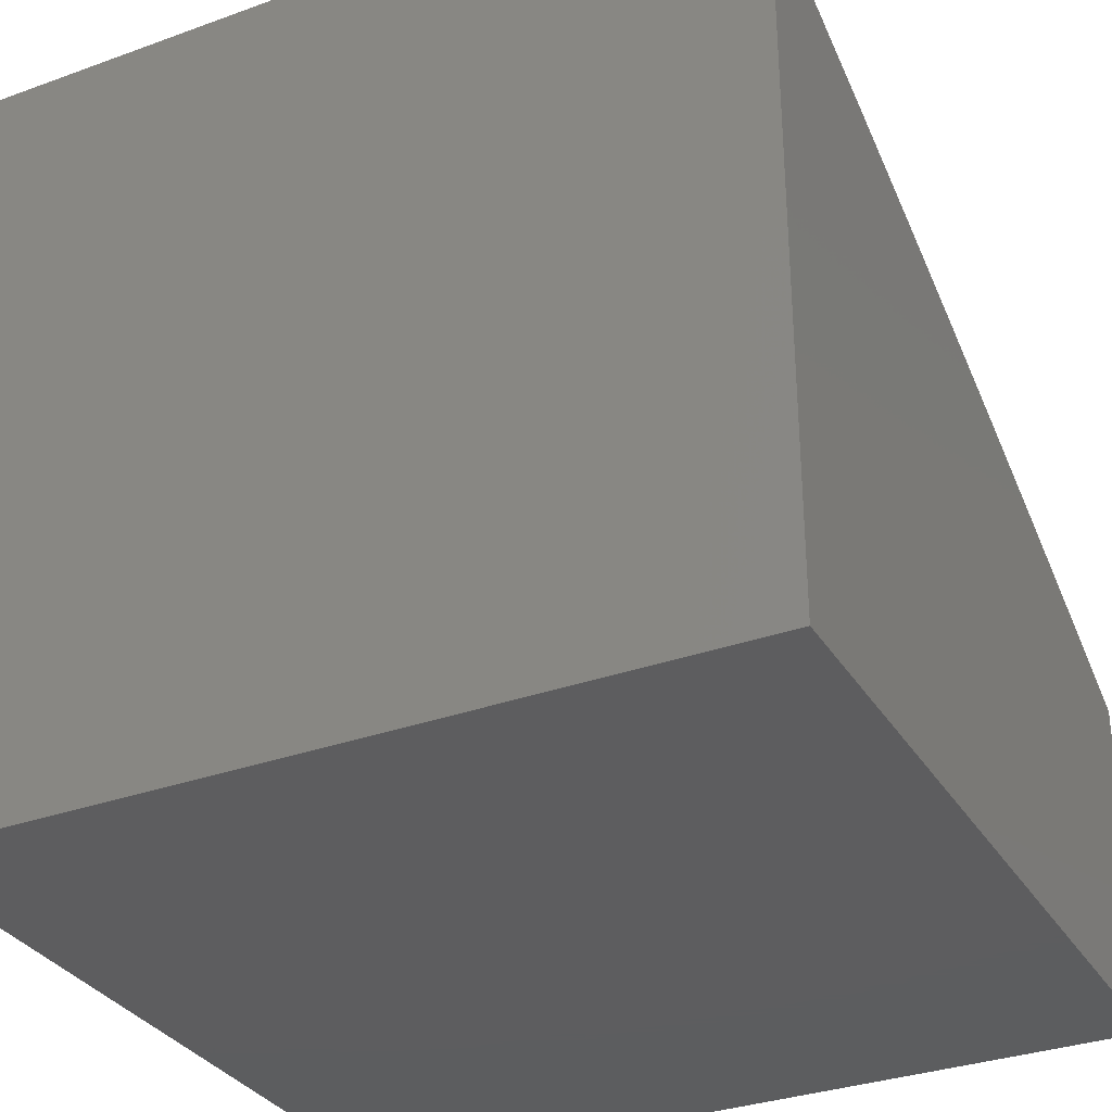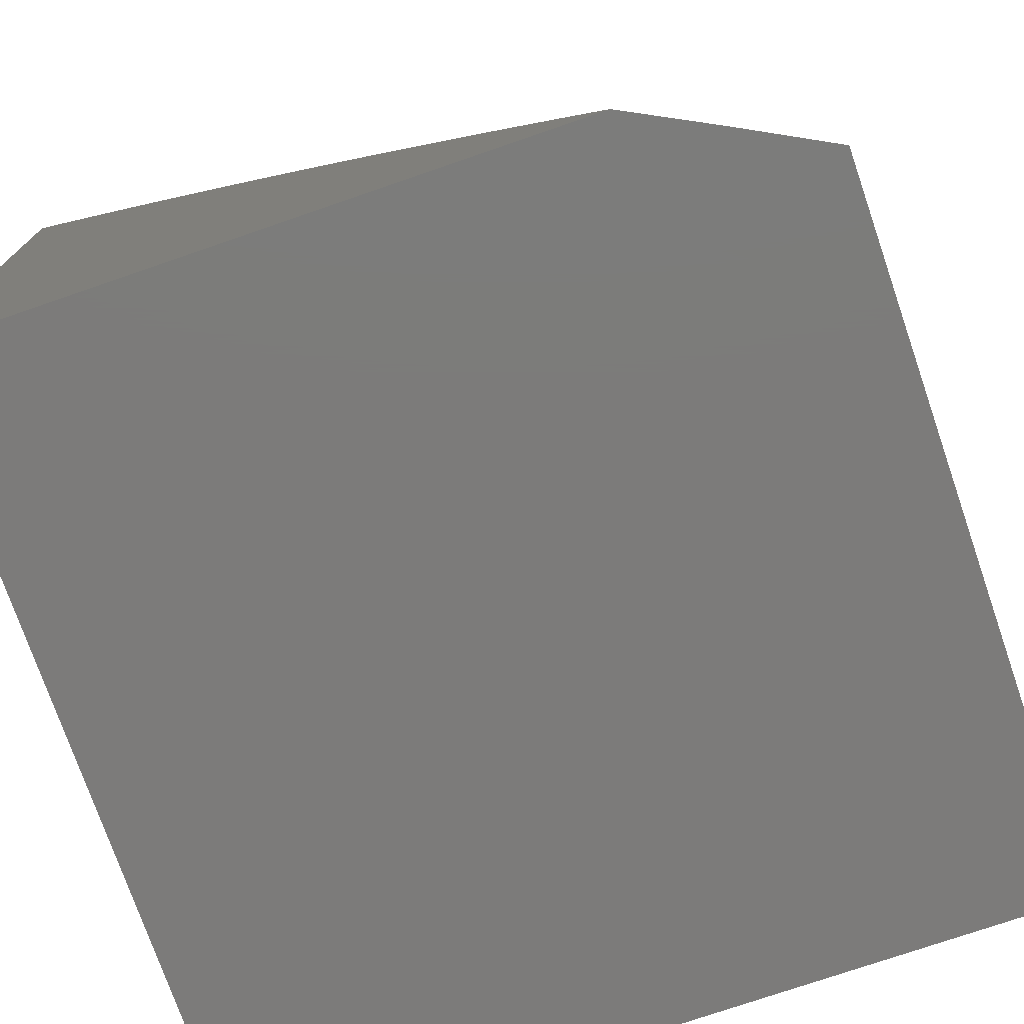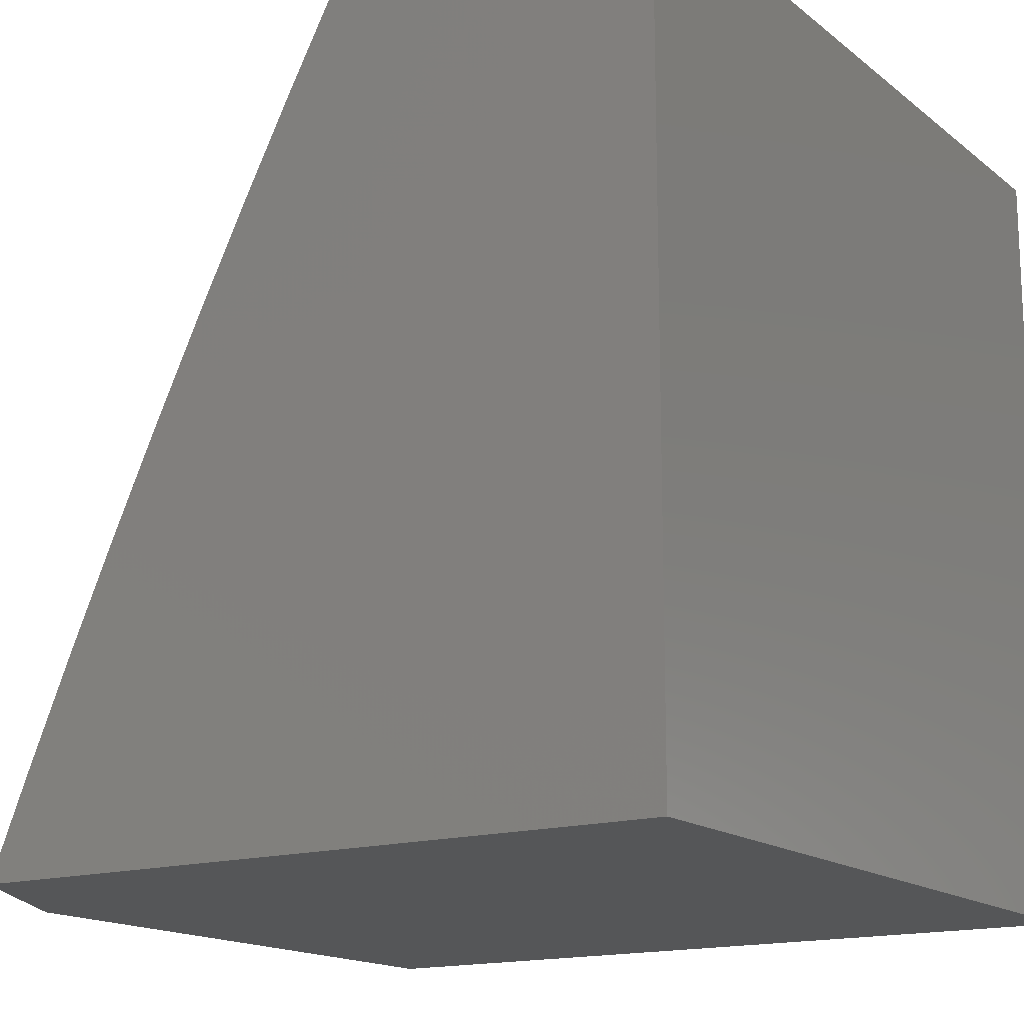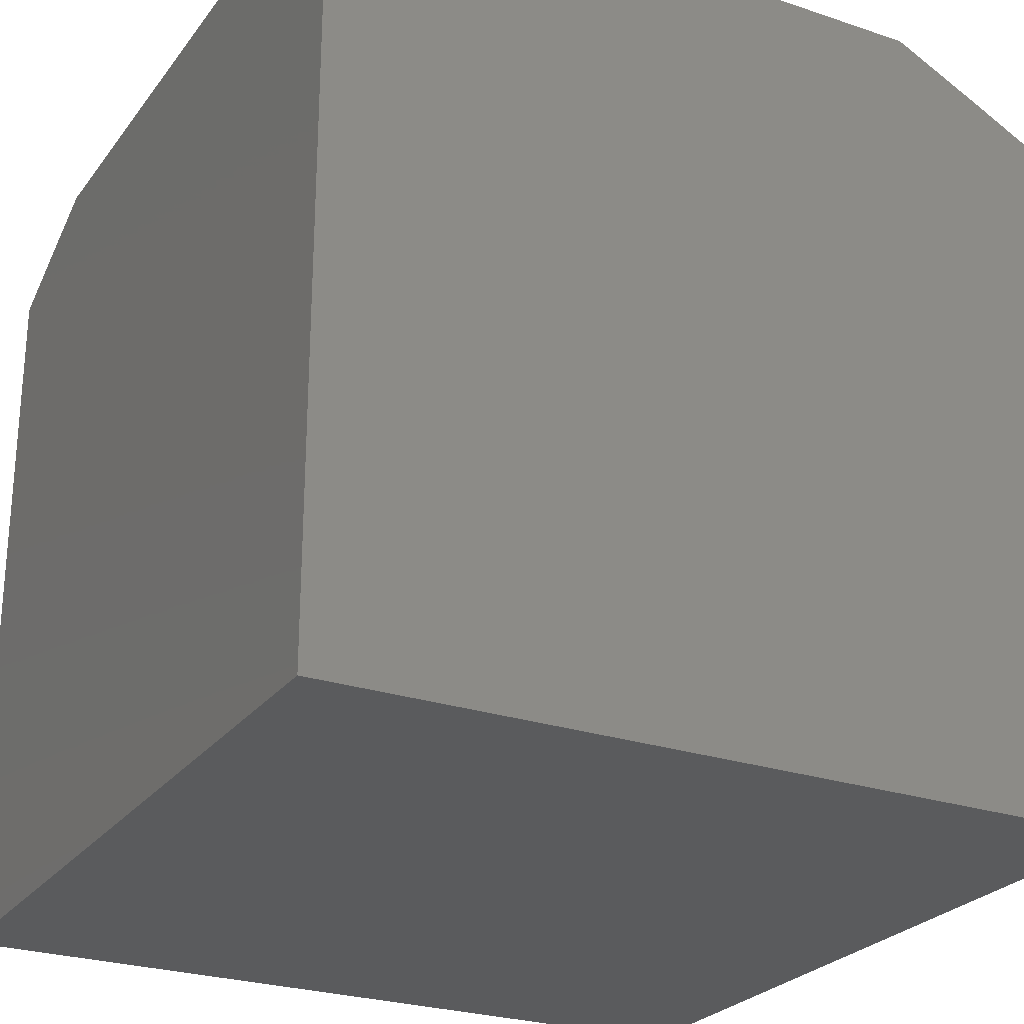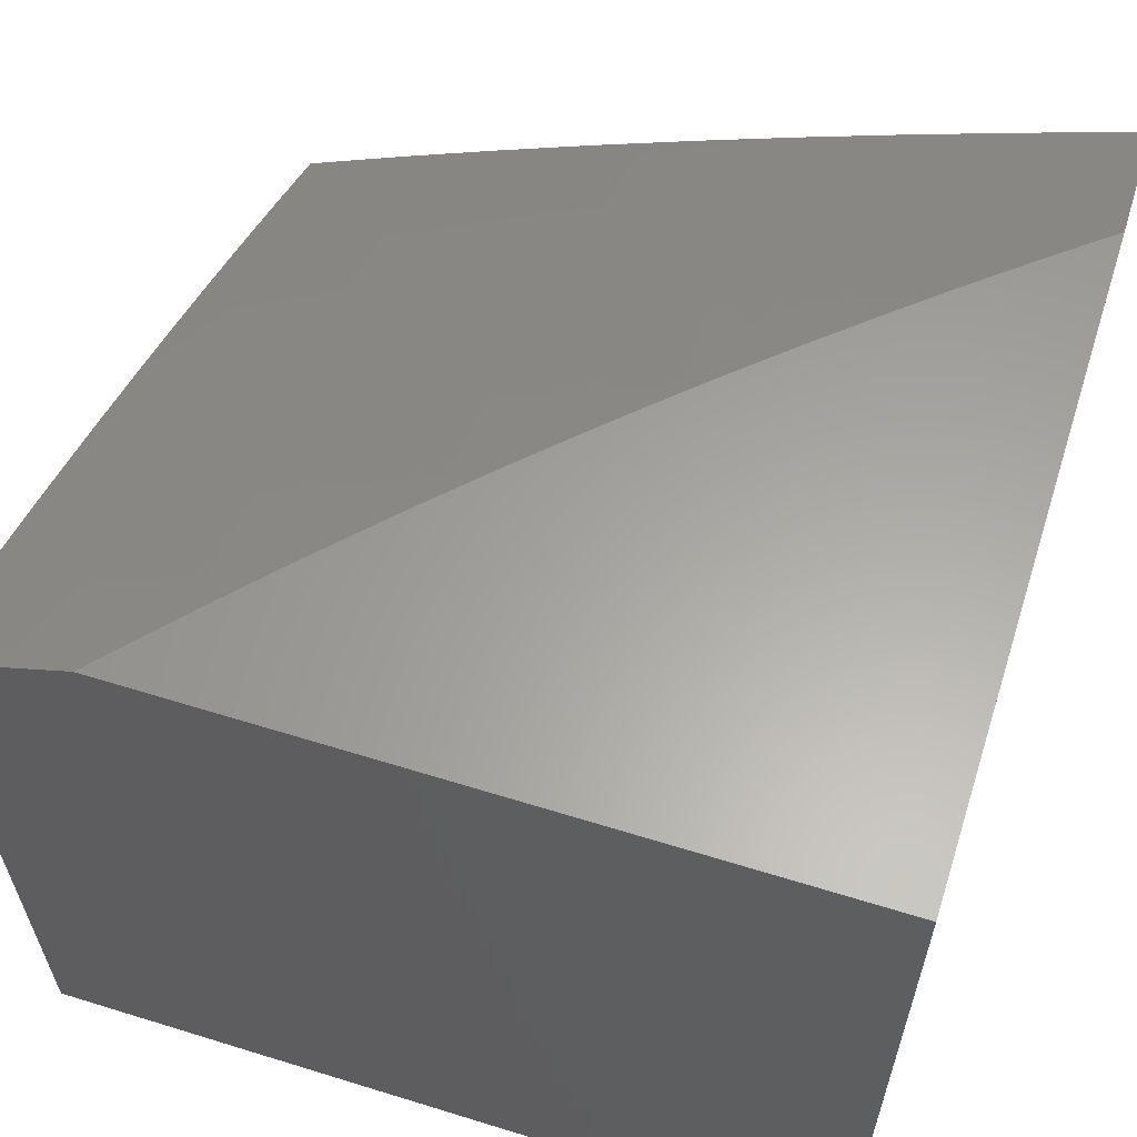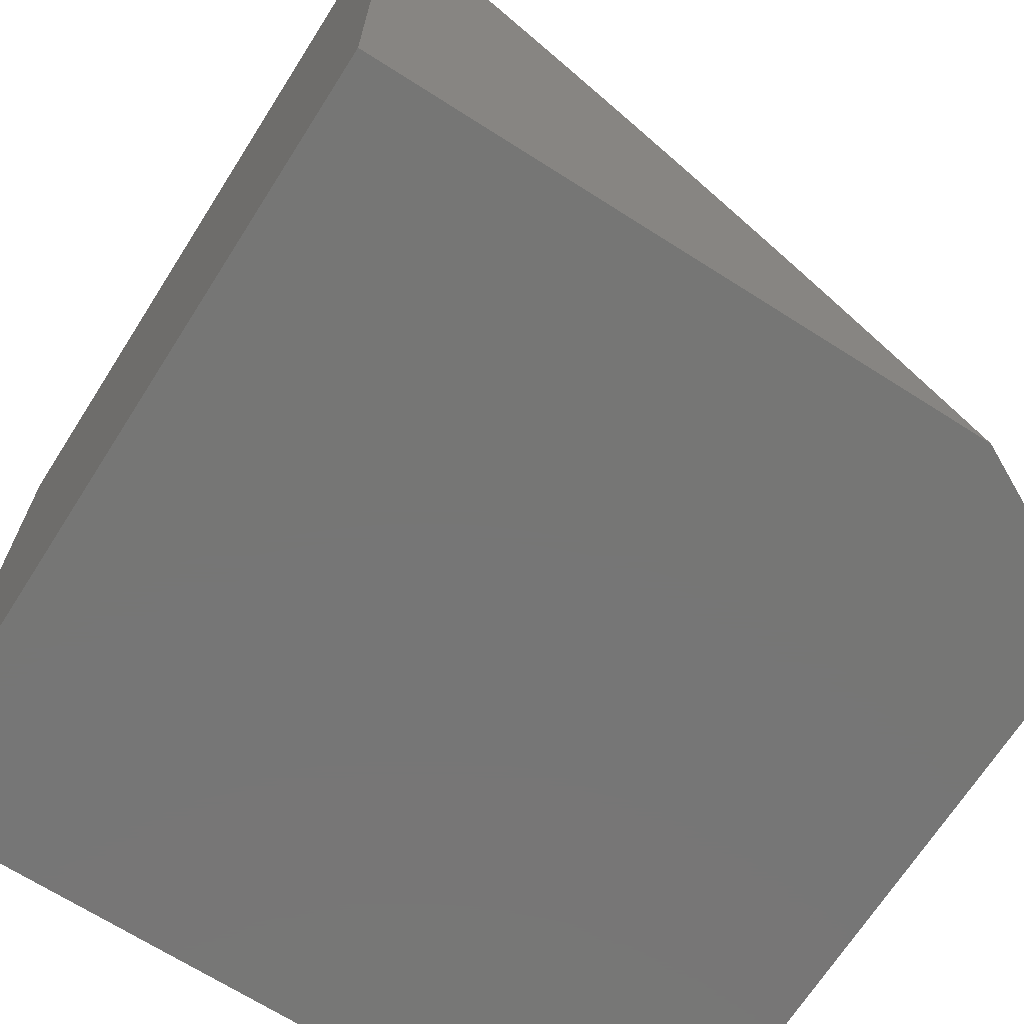
<metadata>
{"format":"stl","ext":"stl","renderer":"f3d","projection":"perspective","resolution":1024,"background":"white","views":[{"elev":-32.5,"azim":-153.3,"up":"+Y"},{"elev":-74.9,"azim":-161.0,"up":"+Z"},{"elev":-15.8,"azim":-57.2,"up":"+Z"},{"elev":-25.8,"azim":151.8,"up":"+Y"},{"elev":61.6,"azim":107.5,"up":"+Y"},{"elev":-68.7,"azim":147.5,"up":"+Z"}]}
</metadata>
<code>
# stl→obj: 115 verts, 226 faces
v -4.735 9 4.056
v -4.779 9 4
v -4.8 8.964 4.063
v -4.89 8.943 4
v -4.933 8.894 4.063
v -5 8.884 4
v -5 8.832 4.128
v -5 8.778 4.255
v -4.911 8.854 4.189
v -4.922 8.874 4.126
v -5 8.722 4.381
v -4.887 8.812 4.315
v -4.899 8.833 4.252
v -4.778 8.923 4.189
v -4.789 8.943 4.126
v -4.69 9 4.111
v -5 8.664 4.506
v -4.994 8.698 4.44
v -4.863 8.768 4.44
v -4.875 8.79 4.378
v -4.744 8.859 4.378
v -4.755 8.88 4.315
v -4.623 8.947 4.315
v -4.634 8.969 4.252
v -4.552 9 4.273
v -4.598 9 4.219
v -5 8.605 4.631
v -4.968 8.654 4.565
v -4.981 8.676 4.503
v -5 8.544 4.755
v -4.942 8.608 4.69
v -4.955 8.631 4.628
v -4.839 8.724 4.565
v -4.851 8.746 4.503
v -4.72 8.814 4.503
v -4.732 8.837 4.44
v -4.6 8.903 4.44
v -4.612 8.925 4.378
v -4.478 8.99 4.378
v -4.504 9 4.326
v -4.456 9 4.378
v -4.467 8.967 4.44
v -4.408 9 4.43
v -4.456 8.945 4.503
v -4.359 9 4.481
v -4.445 8.922 4.565
v -4.312 8.984 4.565
v -4.433 8.898 4.628
v -4.301 8.96 4.628
v -4.421 8.875 4.69
v -4.289 8.936 4.69
v -4.409 8.851 4.752
v -4.278 8.912 4.752
v -4.397 8.826 4.814
v -4.266 8.888 4.814
v -4.385 8.802 4.876
v -4.254 8.863 4.876
v -4.372 8.776 4.938
v -4.242 8.837 4.938
v -4.255 8.8 5
v -4.128 8.858 5
v -5 8.482 4.878
v -4.915 8.561 4.814
v -4.929 8.585 4.752
v -4.813 8.678 4.69
v -4.826 8.701 4.628
v -4.696 8.769 4.628
v -4.708 8.792 4.565
v -4.577 8.858 4.565
v -4.588 8.881 4.503
v -5 8.417 5
v -4.888 8.513 4.938
v -4.902 8.537 4.876
v -4.787 8.63 4.814
v -4.8 8.654 4.752
v -4.67 8.722 4.752
v -4.683 8.745 4.69
v -4.552 8.811 4.69
v -4.565 8.835 4.628
v -4.878 8.486 5
v -4.755 8.552 5
v -4.76 8.582 4.938
v -4.632 8.616 5
v -4.631 8.649 4.938
v -4.507 8.679 5
v -4.502 8.713 4.938
v -4.381 8.741 5
v -4.111 8.896 4.938
v -4 8.914 5
v -4 8.957 4.912
v -4.122 8.922 4.876
v -4 9 4.824
v -4.133 8.947 4.814
v -4.053 9 4.777
v -4.145 8.972 4.752
v -4.105 9 4.729
v -4.156 8.996 4.69
v -4.157 9 4.681
v -4.209 9 4.632
v -4.259 9 4.582
v -4.309 9 4.532
v -4.645 8.99 4.189
v -4.644 9 4.165
v -4.767 8.902 4.252
v -4.658 8.698 4.814
v -4.54 8.787 4.752
v -4.528 8.763 4.814
v -4.645 8.673 4.876
v -4.515 8.738 4.876
v -4.773 8.606 4.876
v -4 8 5
v -5 8 5
v -5 8 4
v -4 8 4
v -4 9 4
f 1 2 3
f 3 2 4
f 3 4 5
f 5 4 6
f 5 6 7
f 8 9 7
f 7 9 10
f 7 10 5
f 5 10 3
f 11 12 8
f 8 12 13
f 8 13 9
f 9 13 14
f 9 14 15
f 15 14 16
f 15 16 1
f 17 18 11
f 11 18 19
f 11 19 20
f 20 19 21
f 20 21 22
f 22 21 23
f 22 23 24
f 24 23 25
f 24 25 26
f 27 28 17
f 17 28 29
f 17 29 18
f 18 29 19
f 30 31 27
f 27 31 32
f 27 32 28
f 28 32 33
f 28 33 34
f 34 33 35
f 34 35 36
f 36 35 37
f 36 37 38
f 38 37 39
f 38 39 25
f 25 39 40
f 40 39 41
f 41 39 42
f 41 42 43
f 43 42 44
f 43 44 45
f 45 44 46
f 45 46 47
f 47 46 48
f 47 48 49
f 49 48 50
f 49 50 51
f 51 50 52
f 51 52 53
f 53 52 54
f 53 54 55
f 55 54 56
f 55 56 57
f 57 56 58
f 57 58 59
f 59 58 60
f 59 60 61
f 62 63 30
f 30 63 64
f 30 64 31
f 31 64 65
f 31 65 66
f 66 65 67
f 66 67 68
f 68 67 69
f 68 69 70
f 70 69 44
f 70 44 42
f 71 72 62
f 62 72 73
f 62 73 63
f 63 73 74
f 63 74 75
f 75 74 76
f 75 76 77
f 77 76 78
f 77 78 79
f 79 78 48
f 79 48 46
f 71 80 72
f 72 80 81
f 72 81 82
f 82 81 83
f 82 83 84
f 84 83 85
f 84 85 86
f 86 85 87
f 86 87 58
f 58 87 60
f 59 61 88
f 88 61 89
f 88 89 90
f 88 90 91
f 91 90 92
f 91 92 93
f 93 92 94
f 93 94 95
f 95 94 96
f 95 96 97
f 97 96 98
f 97 98 99
f 100 49 99
f 99 49 51
f 99 51 97
f 97 51 95
f 49 100 47
f 47 100 101
f 47 101 45
f 24 26 102
f 102 26 103
f 102 103 16
f 15 1 3
f 102 16 14
f 9 15 10
f 10 15 3
f 24 102 104
f 104 102 14
f 104 14 13
f 24 104 22
f 22 104 12
f 22 12 20
f 20 12 11
f 12 104 13
f 23 21 38
f 38 21 36
f 34 36 19
f 19 36 21
f 37 35 70
f 70 35 68
f 66 68 33
f 33 68 35
f 69 67 79
f 79 67 77
f 75 77 65
f 65 77 67
f 76 105 106
f 106 105 107
f 106 107 52
f 52 107 54
f 105 108 107
f 107 108 109
f 107 109 54
f 54 109 56
f 76 74 105
f 105 74 110
f 105 110 108
f 108 110 82
f 108 82 84
f 108 84 109
f 109 84 86
f 109 86 56
f 56 86 58
f 76 106 78
f 78 106 50
f 78 50 48
f 50 106 52
f 44 69 46
f 46 69 79
f 39 37 42
f 42 37 70
f 25 23 38
f 28 34 29
f 29 34 19
f 31 66 32
f 32 66 33
f 63 75 64
f 64 75 65
f 72 82 110
f 72 110 73
f 73 110 74
f 59 88 57
f 57 88 91
f 57 91 55
f 55 91 93
f 55 93 53
f 53 93 95
f 53 95 51
f 89 61 111
f 111 61 60
f 111 60 87
f 87 85 111
f 111 85 83
f 111 83 81
f 111 81 112
f 112 81 80
f 112 80 71
f 71 62 112
f 112 62 30
f 112 30 113
f 113 30 27
f 113 27 17
f 17 11 113
f 113 11 8
f 113 8 7
f 7 6 113
f 6 4 113
f 113 4 2
f 113 2 114
f 114 2 115
f 112 113 111
f 111 113 114
f 2 1 115
f 115 1 16
f 115 16 103
f 103 26 115
f 115 26 25
f 115 25 40
f 40 41 115
f 115 41 43
f 115 43 45
f 45 101 115
f 115 101 100
f 115 100 99
f 99 98 115
f 115 98 96
f 115 96 94
f 94 92 115
f 90 111 92
f 92 111 114
f 92 114 115
f 90 89 111

</code>
